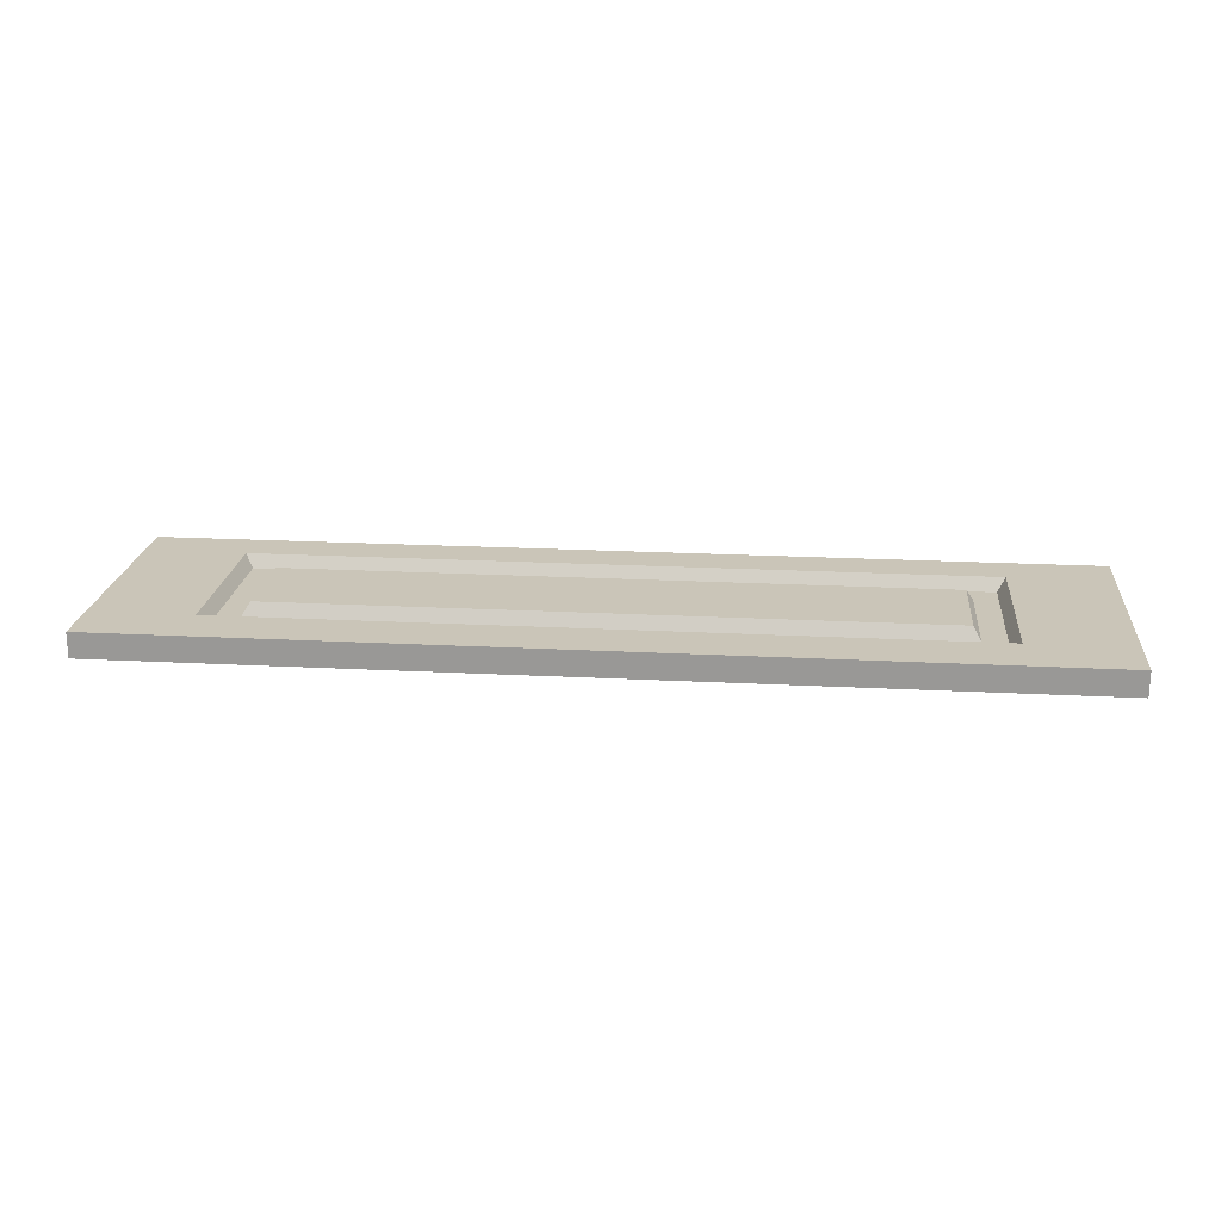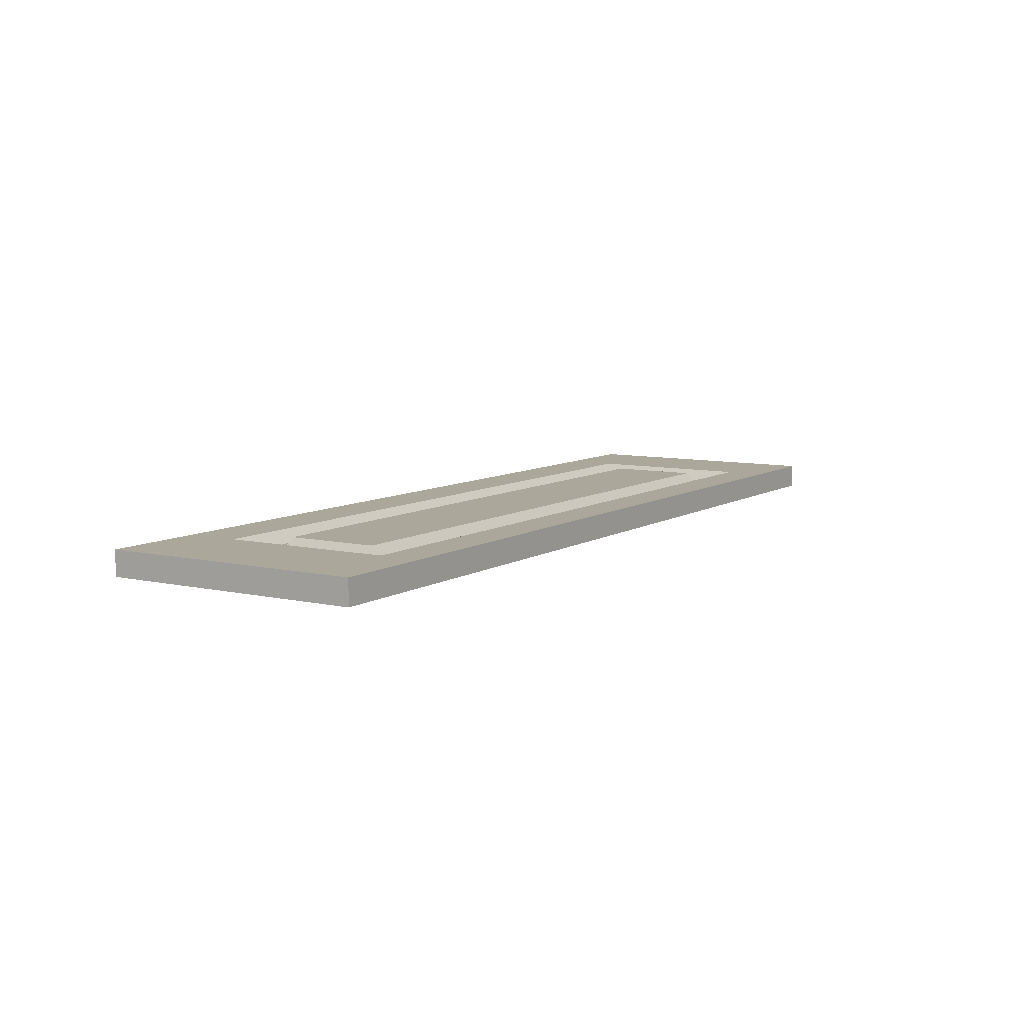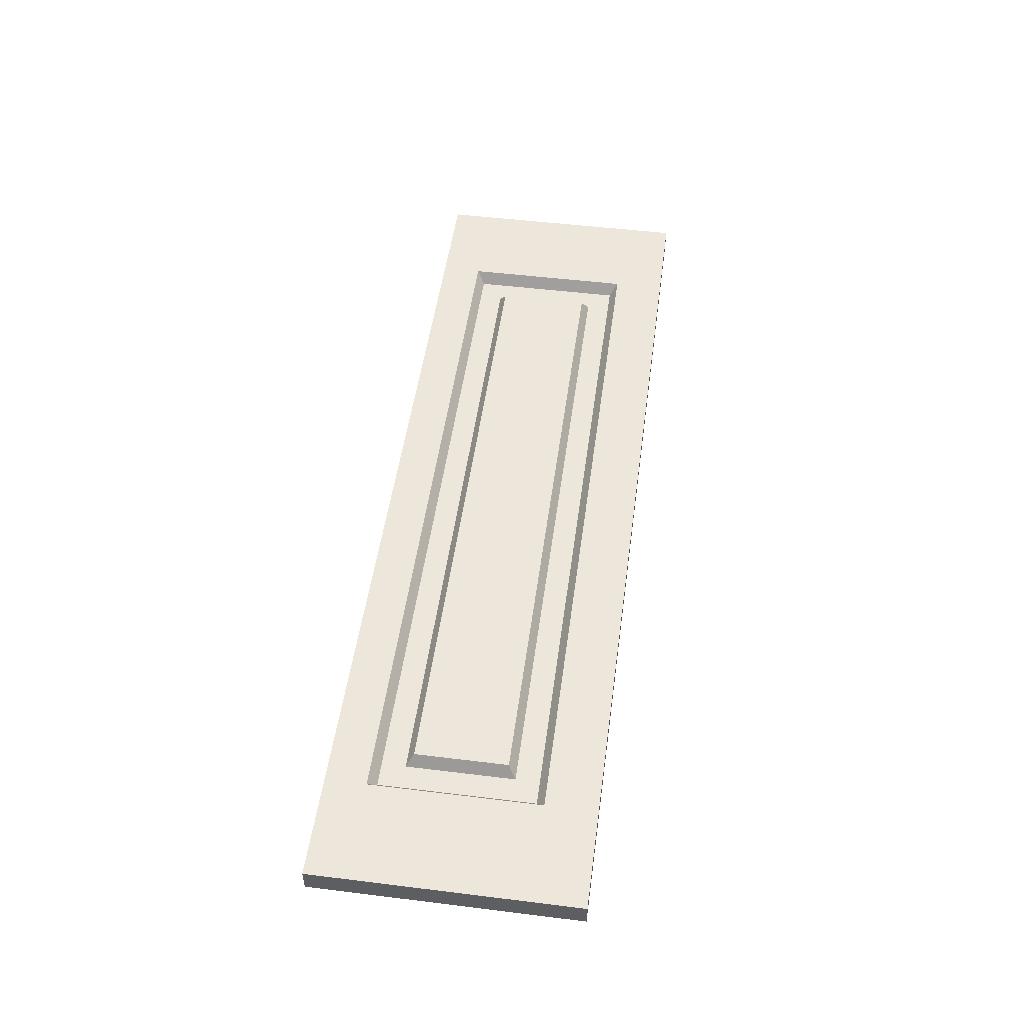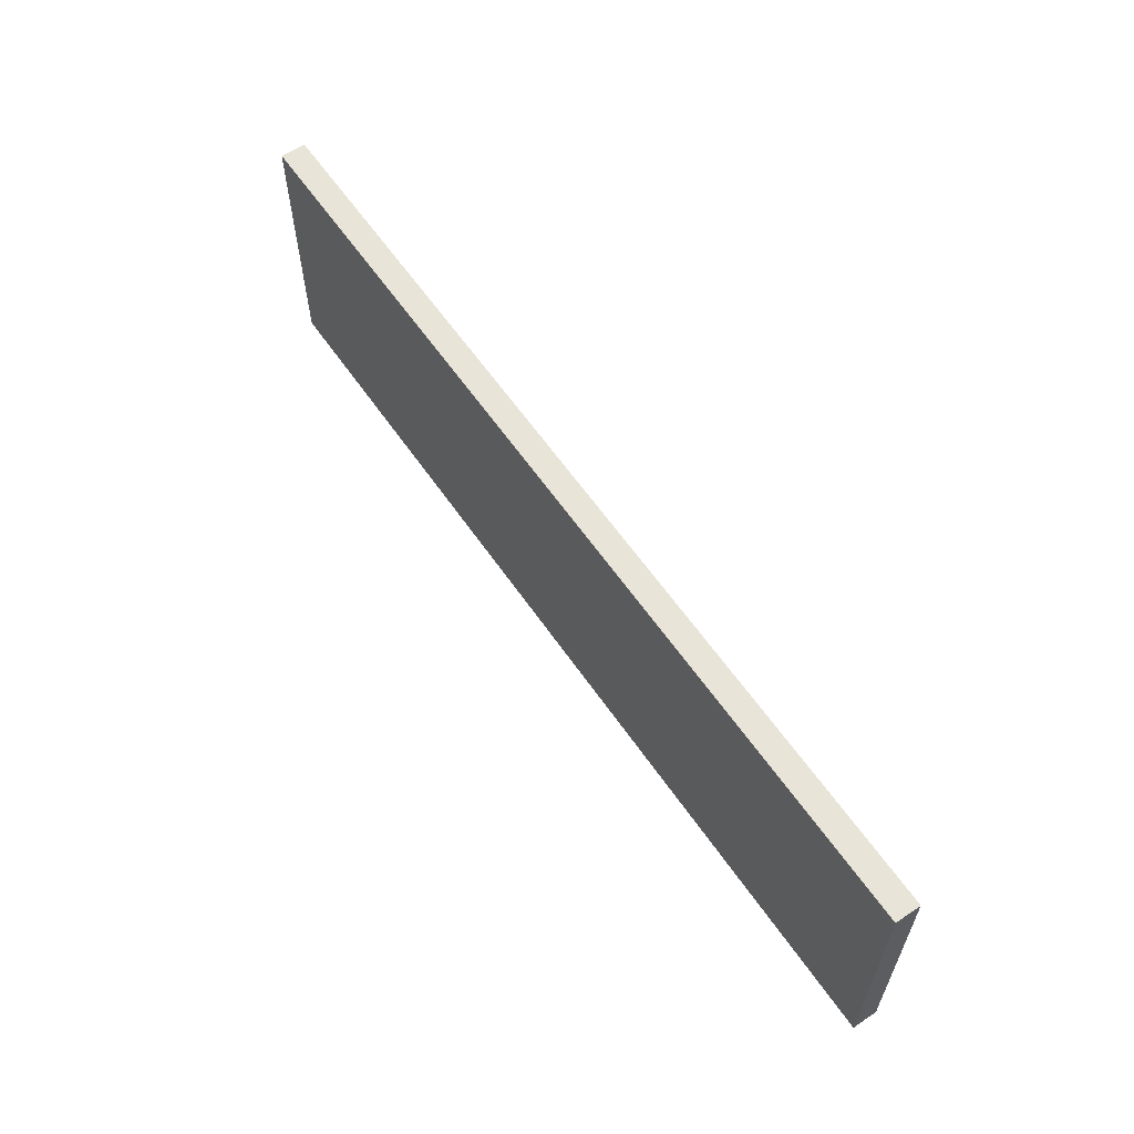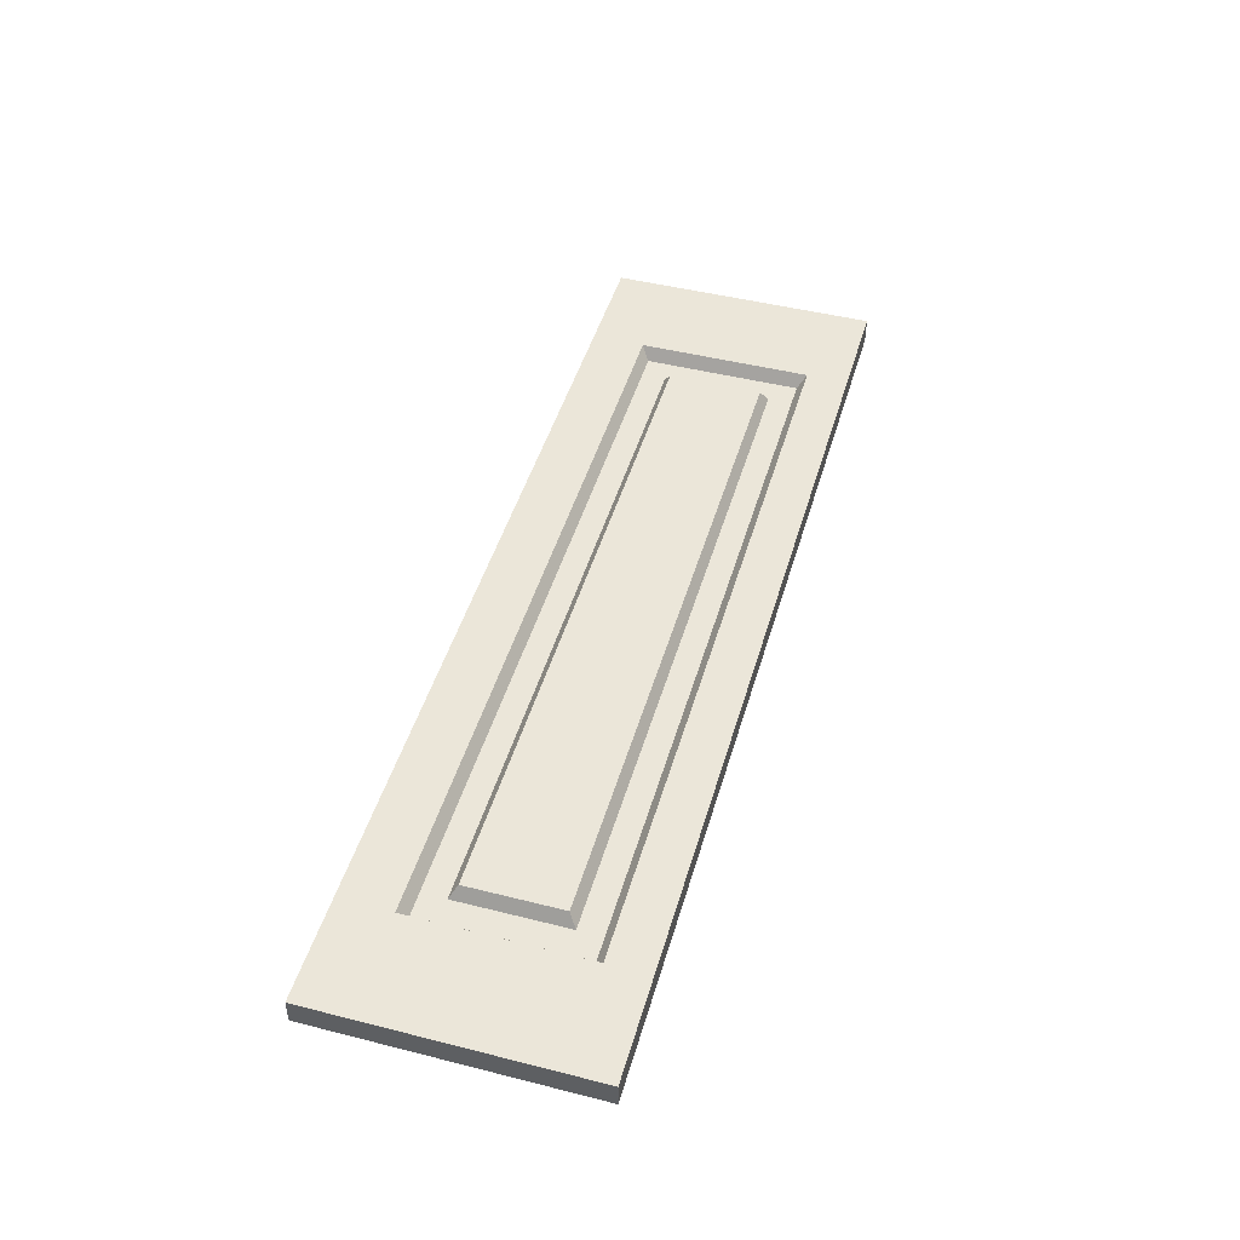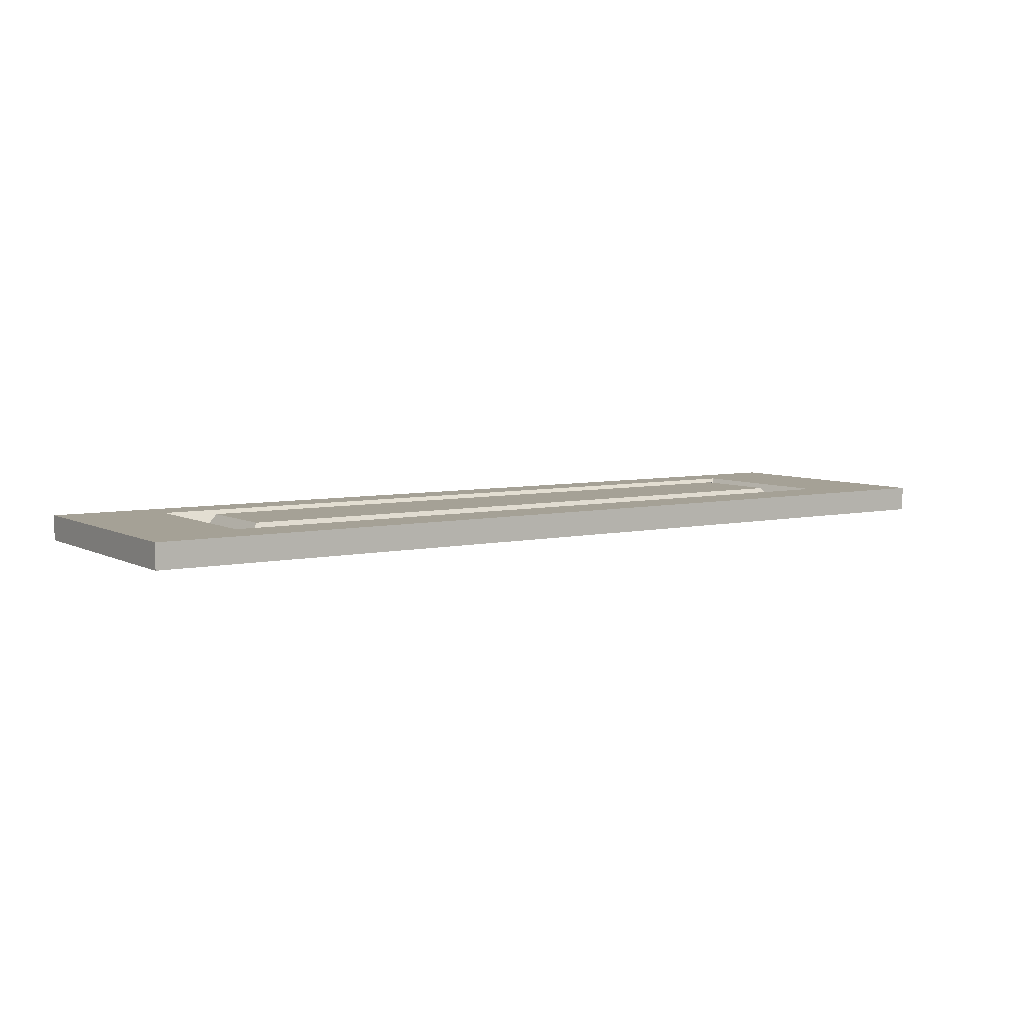
<metadata>
{"format":"obj","ext":"obj","renderer":"f3d","projection":"perspective","resolution":1024,"background":"white","views":[{"elev":20.5,"azim":5.5,"up":"+Z"},{"elev":8.2,"azim":122.0,"up":"+Z"},{"elev":50.3,"azim":-82.3,"up":"+Z"},{"elev":60.0,"azim":-124.3,"up":"+Y"},{"elev":46.9,"azim":106.0,"up":"+Z"},{"elev":6.1,"azim":-33.8,"up":"+Z"}]}
</metadata>
<code>
o drawer_600_quarter
v 0.296 -0.08631 -0.01067
v 0.296 0.08169 -0.01067
v -0.296 -0.08631 -0.01067
v -0.296 0.08169 -0.01067
v 0.2068 0.03063 0.005333
v 0.2068 -0.02832 0.005333
v -0.2068 0.03063 0.005333
v -0.2068 -0.02832 0.005333
v 0.296 0.08169 0.005333
v 0.296 -0.08631 0.005333
v -0.296 0.08169 0.005333
v -0.296 -0.08631 0.005333
v 0.2318 0.05562 0.005333
v 0.2318 -0.05331 0.005333
v -0.2318 0.05562 0.005333
v -0.2318 -0.05331 0.005333
v 0.2266 0.05048 -0.002667
v 0.2266 -0.04817 -0.002667
v -0.2266 0.05048 -0.002667
v -0.2266 -0.04817 -0.002667
v 0.2115 0.03537 -0.002667
v 0.2115 -0.03306 -0.002667
v -0.2115 0.03537 -0.002667
v -0.2115 -0.03306 -0.002667
f 10 1 2 9
f 9 2 4 11
f 11 4 3 12
f 12 3 1 10
f 4 2 1 3
f 8 6 5 7
f 13 14 10 9
f 15 13 9 11
f 16 15 11 12
f 14 16 12 10
f 17 18 14 13
f 19 17 13 15
f 20 19 15 16
f 18 20 16 14
f 21 22 18 17
f 23 21 17 19
f 24 23 19 20
f 22 24 20 18
f 5 6 22 21
f 7 5 21 23
f 8 7 23 24
f 6 8 24 22

</code>
